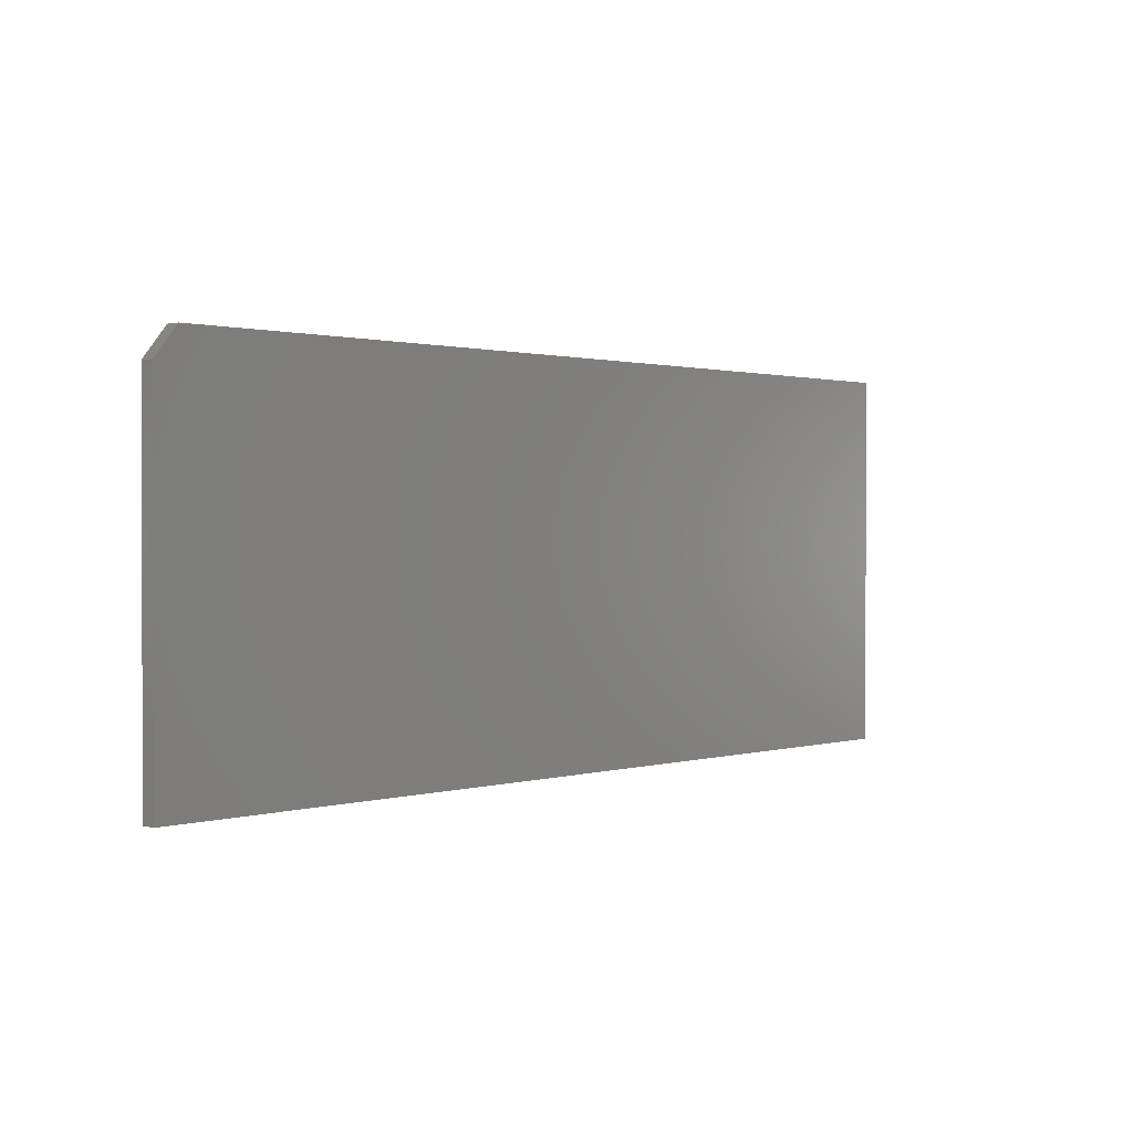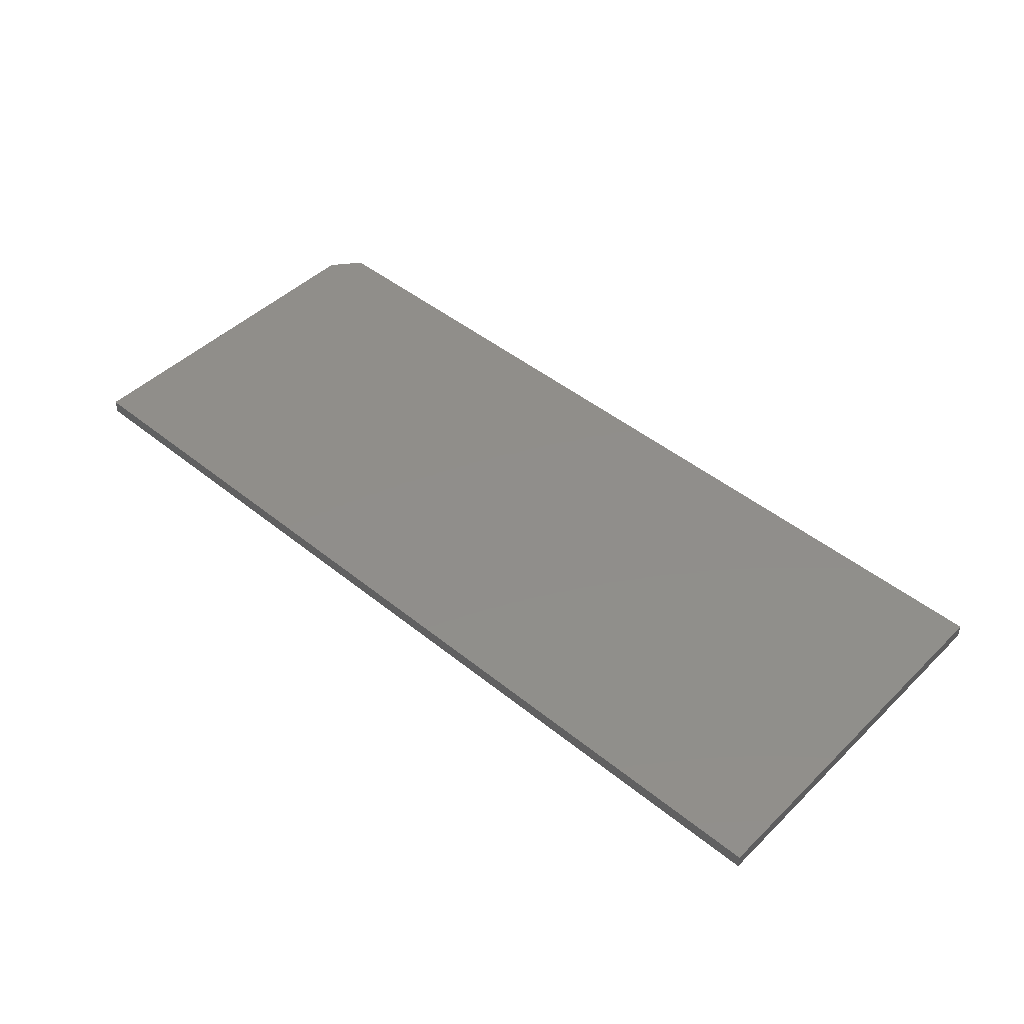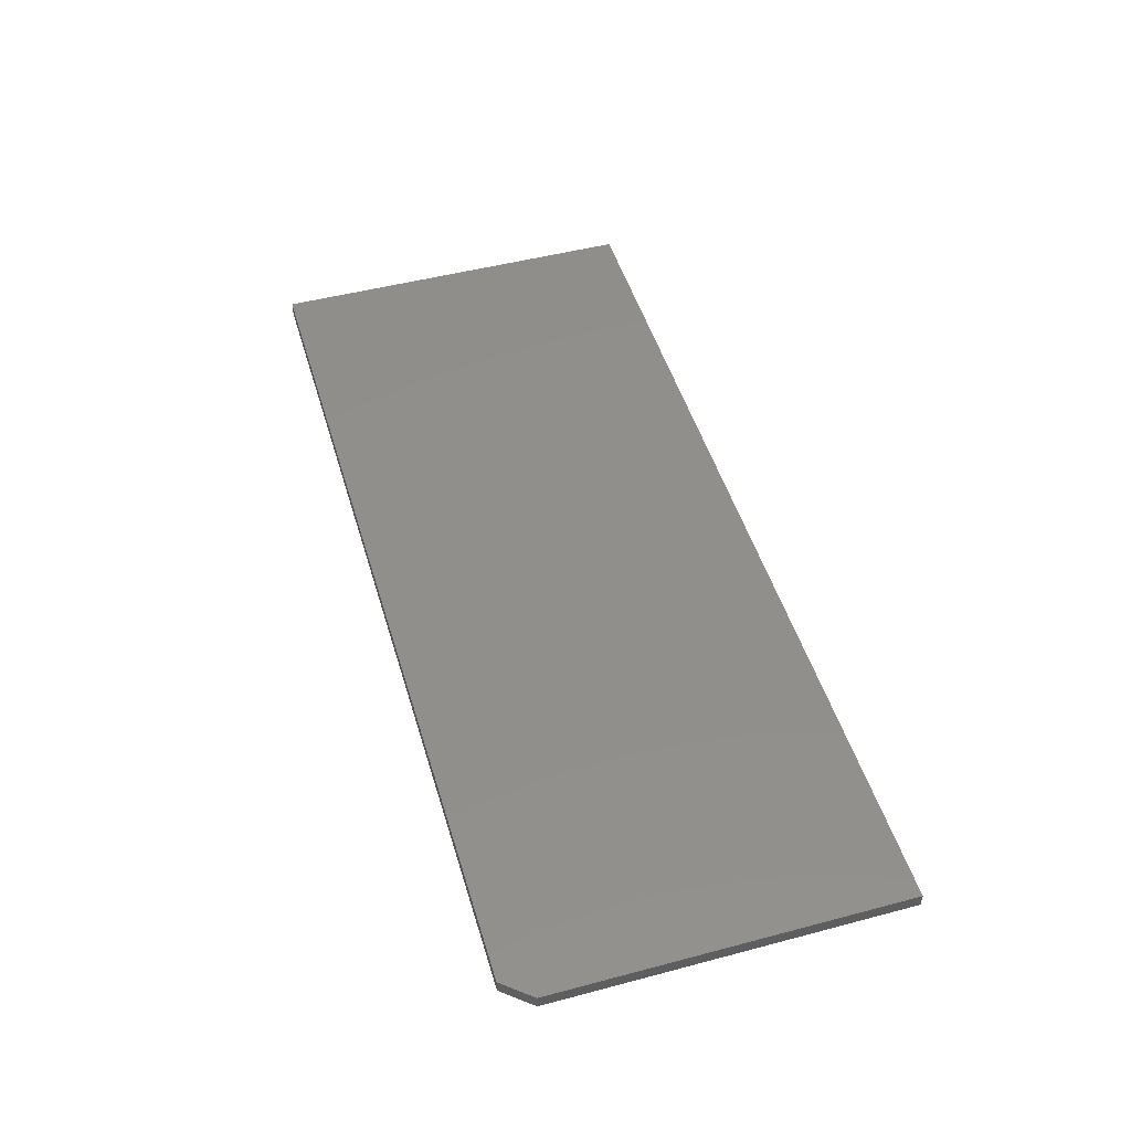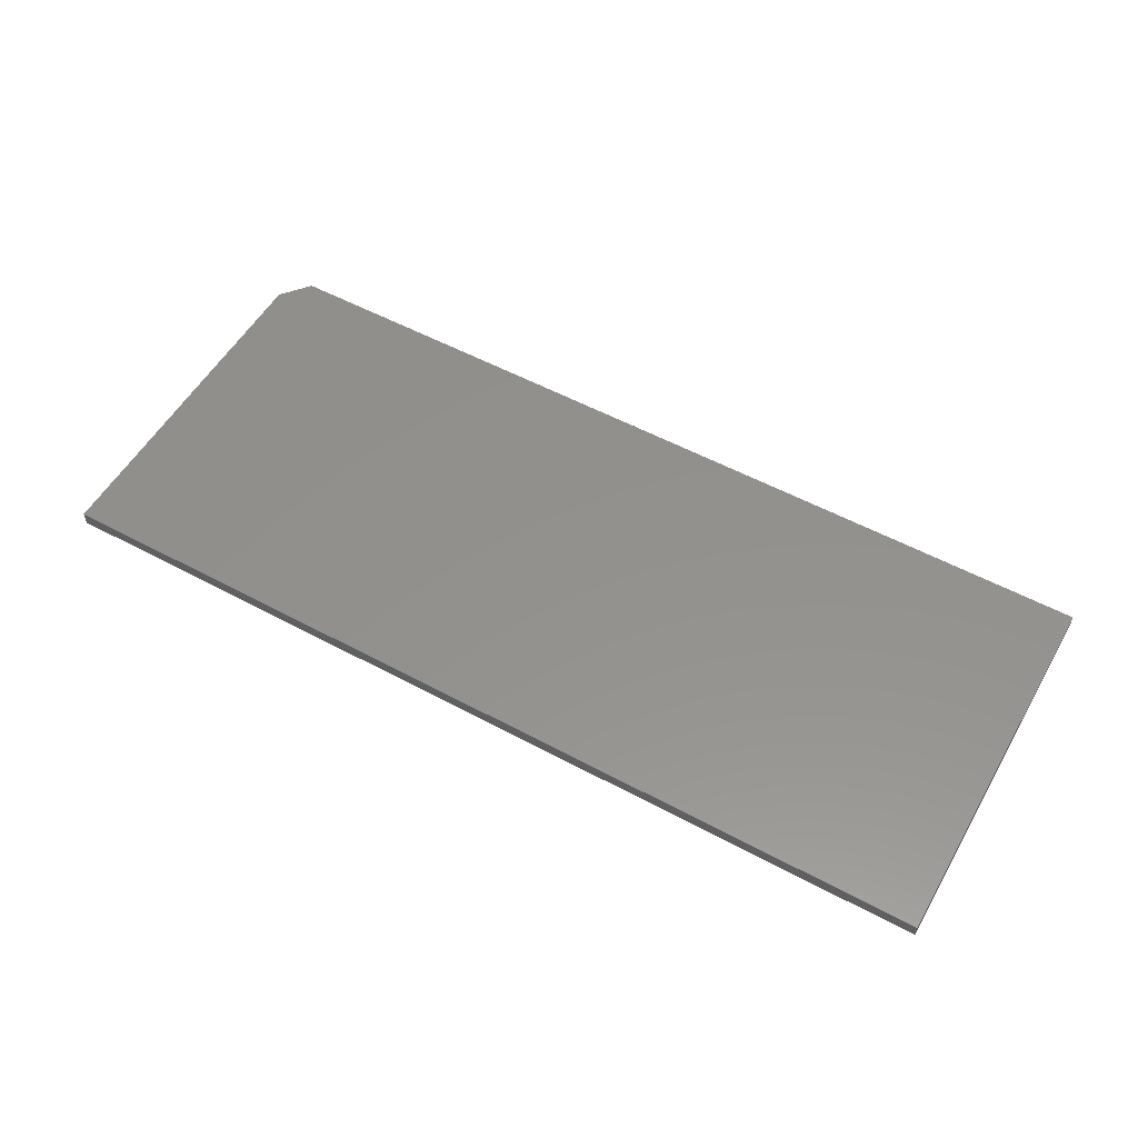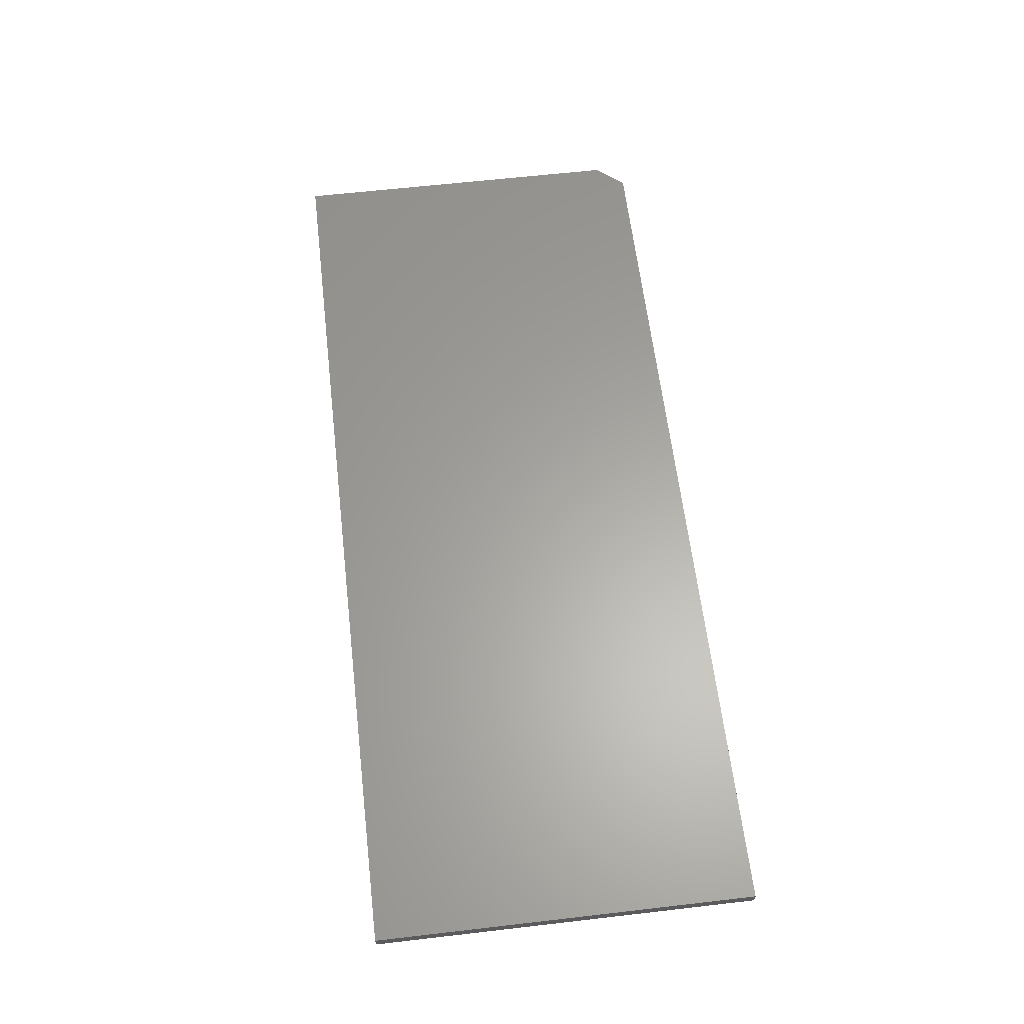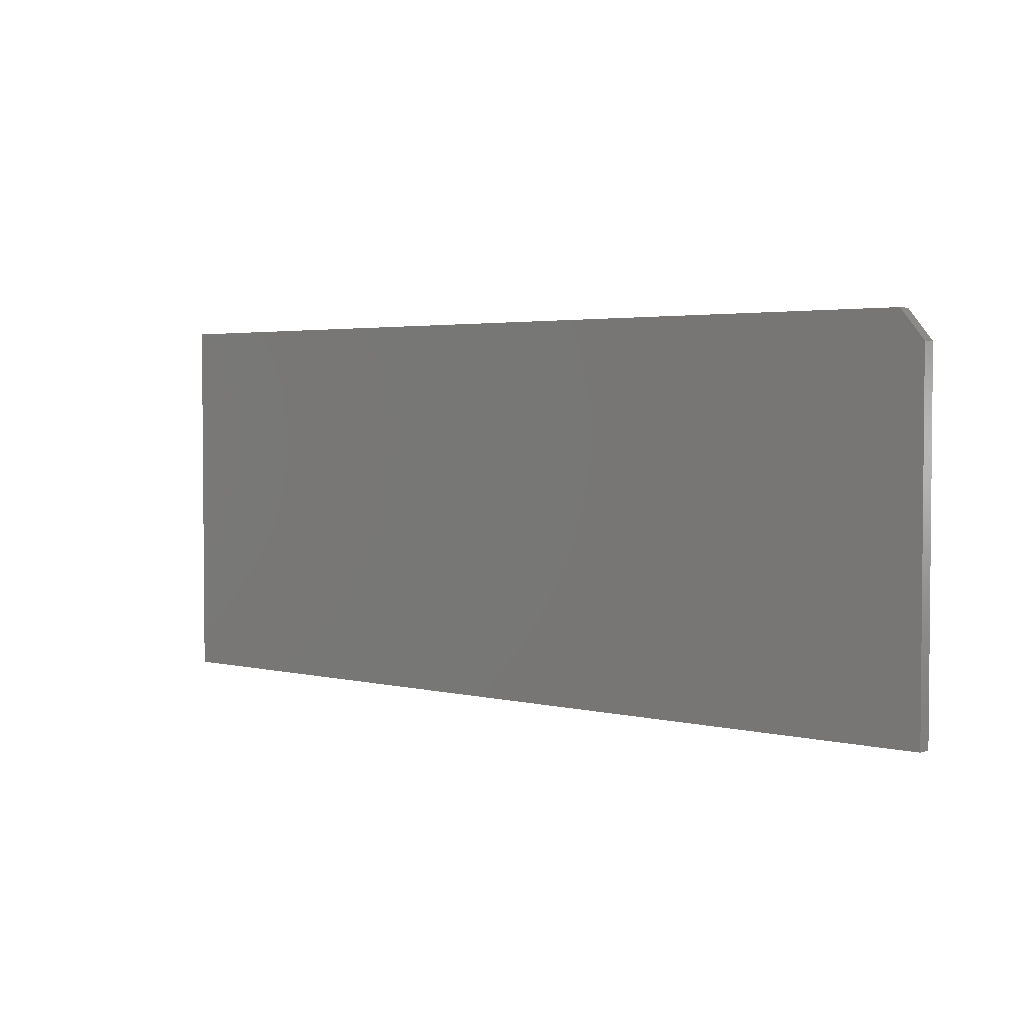
<metadata>
{"format":"stl","ext":"stl","renderer":"f3d","projection":"perspective","resolution":1024,"background":"white","views":[{"elev":1.0,"azim":132.8,"up":"+Z"},{"elev":46.5,"azim":-137.5,"up":"+Y"},{"elev":48.9,"azim":73.6,"up":"+Y"},{"elev":54.9,"azim":-150.4,"up":"+Y"},{"elev":62.0,"azim":-96.7,"up":"+Y"},{"elev":3.0,"azim":40.2,"up":"+Z"}]}
</metadata>
<code>
# stl→obj: 10 verts, 16 faces
v -0.75 -0.02344 -0.3125
v 0.75 -0.02344 -0.3125
v -0.75 -0.02344 0.3033
v 0.75 -0.02344 0.2564
v 0.7109 -0.02344 0.3033
v 0.7109 1.964e-16 0.3033
v 0.75 1.981e-16 0.2564
v -0.75 3.418e-17 0.3033
v 0.75 1.665e-16 -0.3125
v -0.75 0 -0.3125
f 1 2 3
f 3 2 4
f 3 4 5
f 6 7 8
f 8 7 9
f 8 9 10
f 5 6 3
f 3 6 8
f 2 9 4
f 4 9 7
f 5 4 6
f 6 4 7
f 3 8 1
f 1 8 10
f 1 10 2
f 2 10 9

</code>
